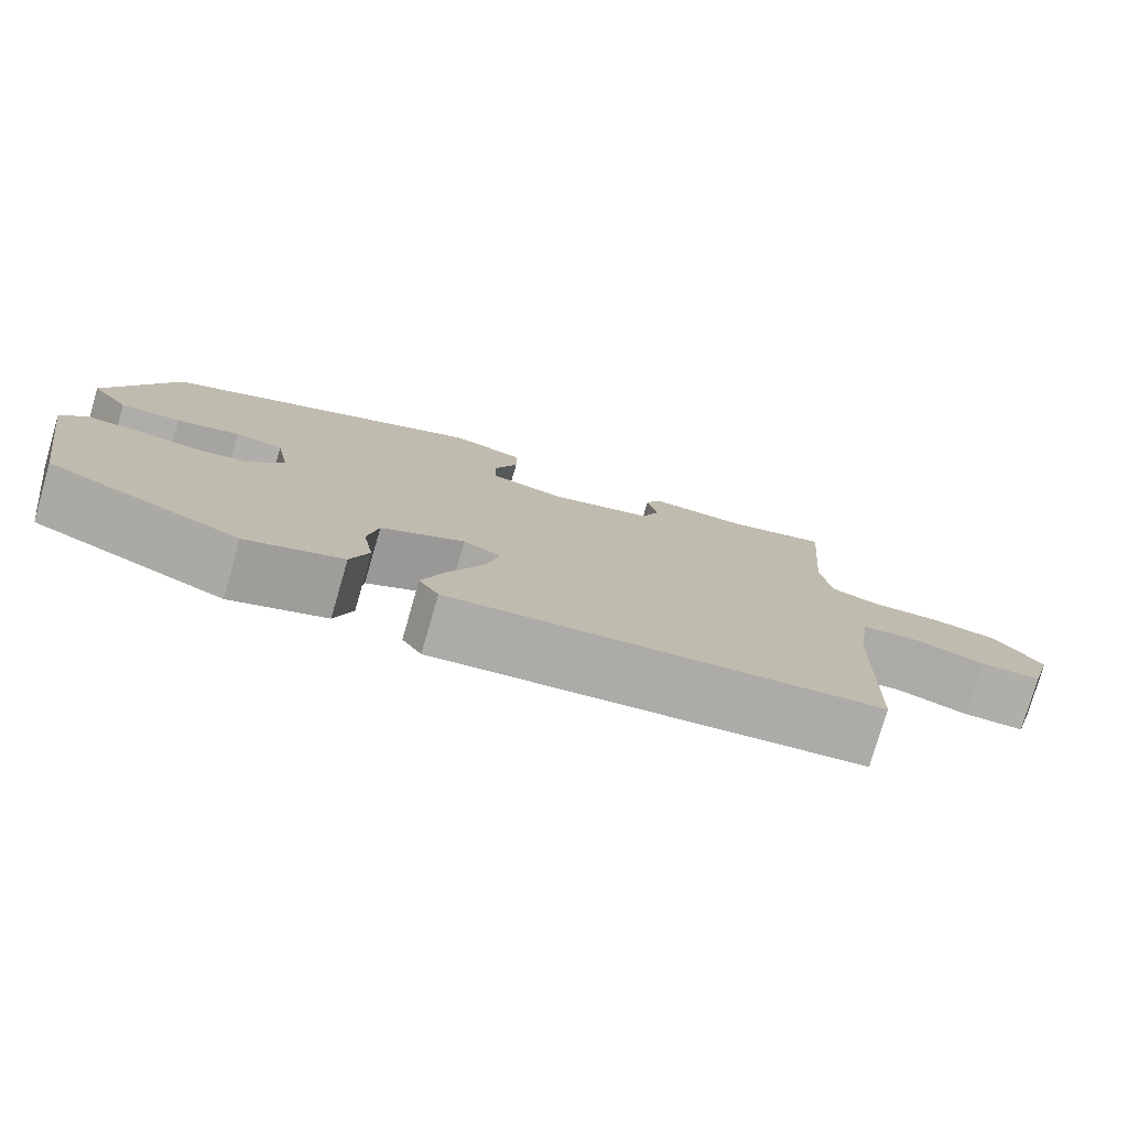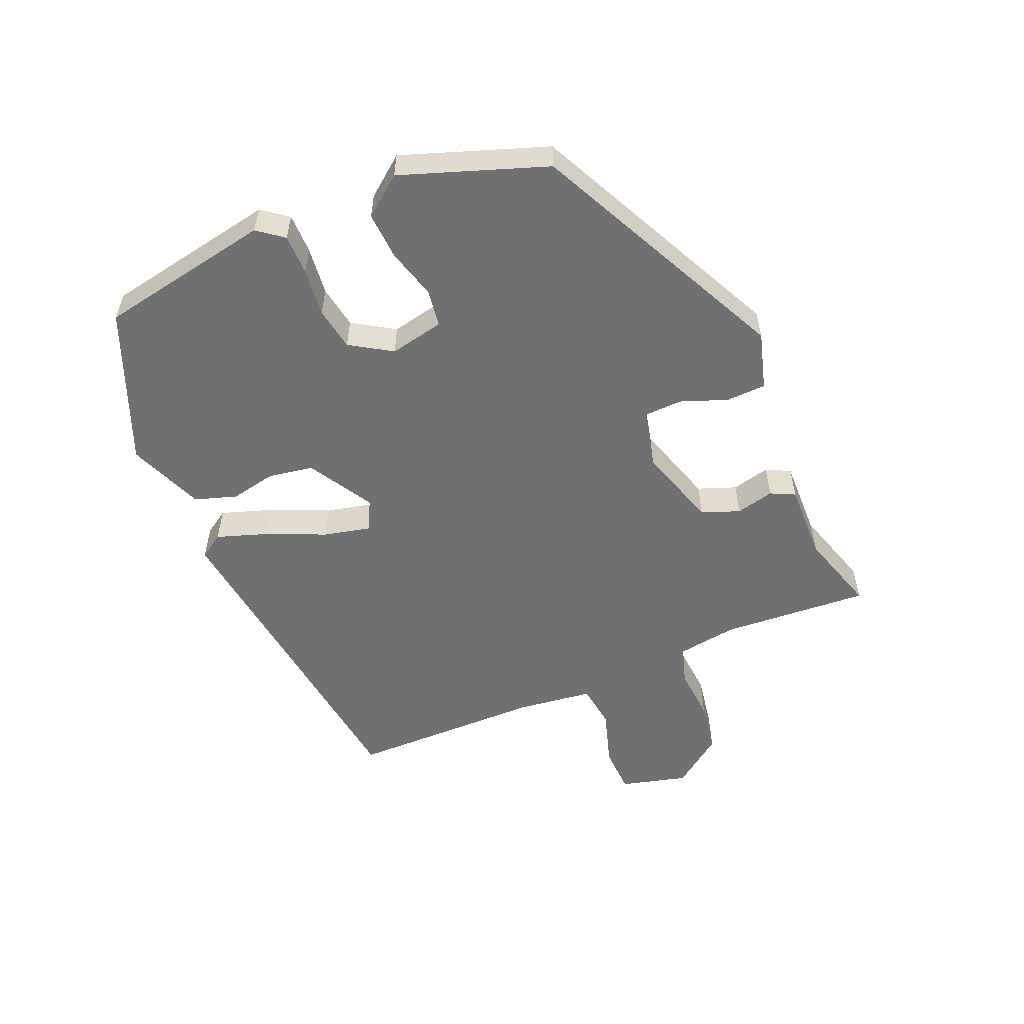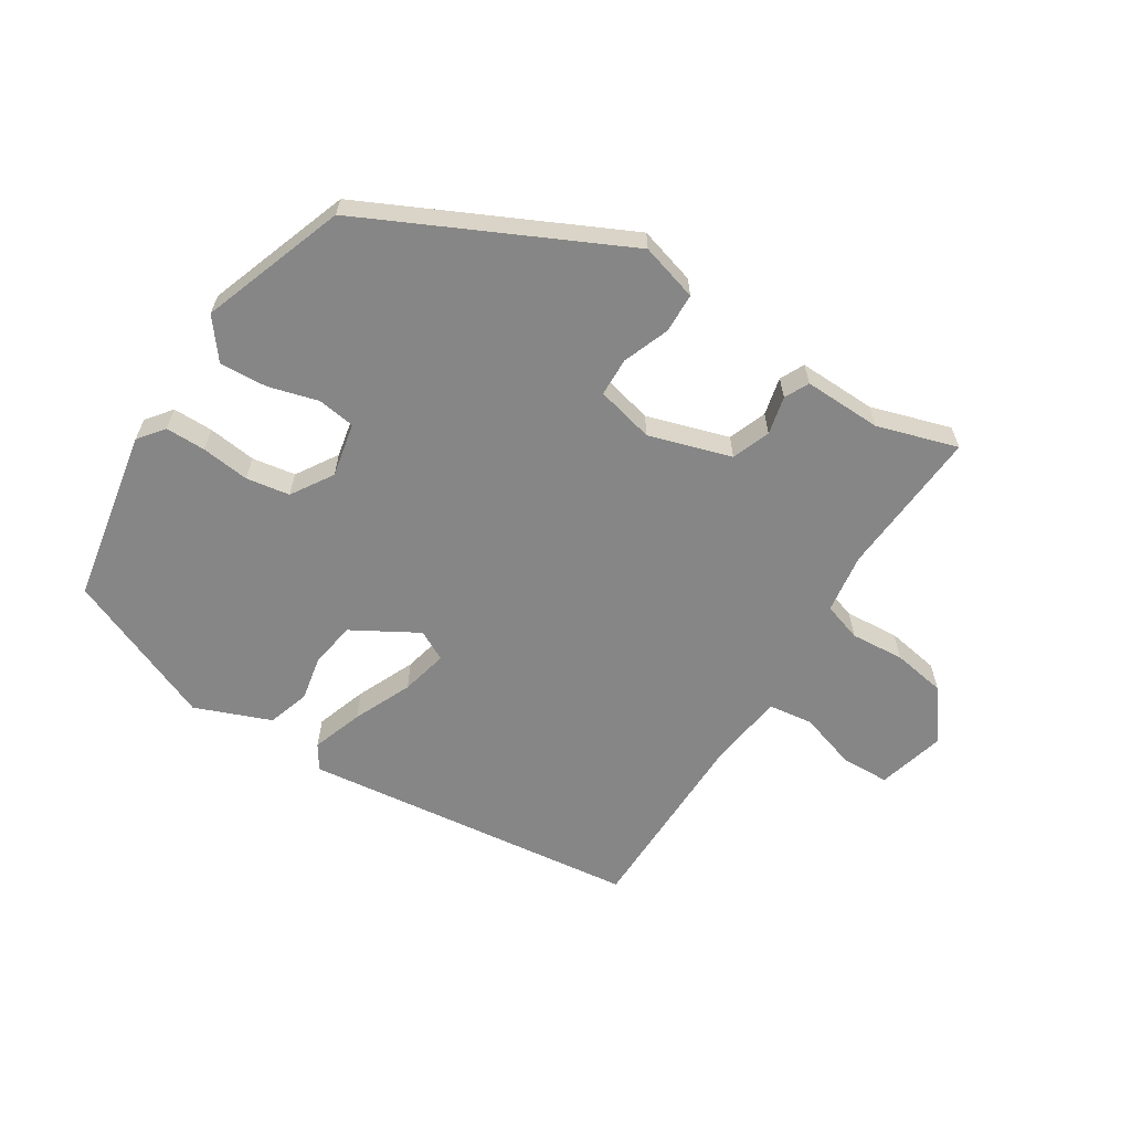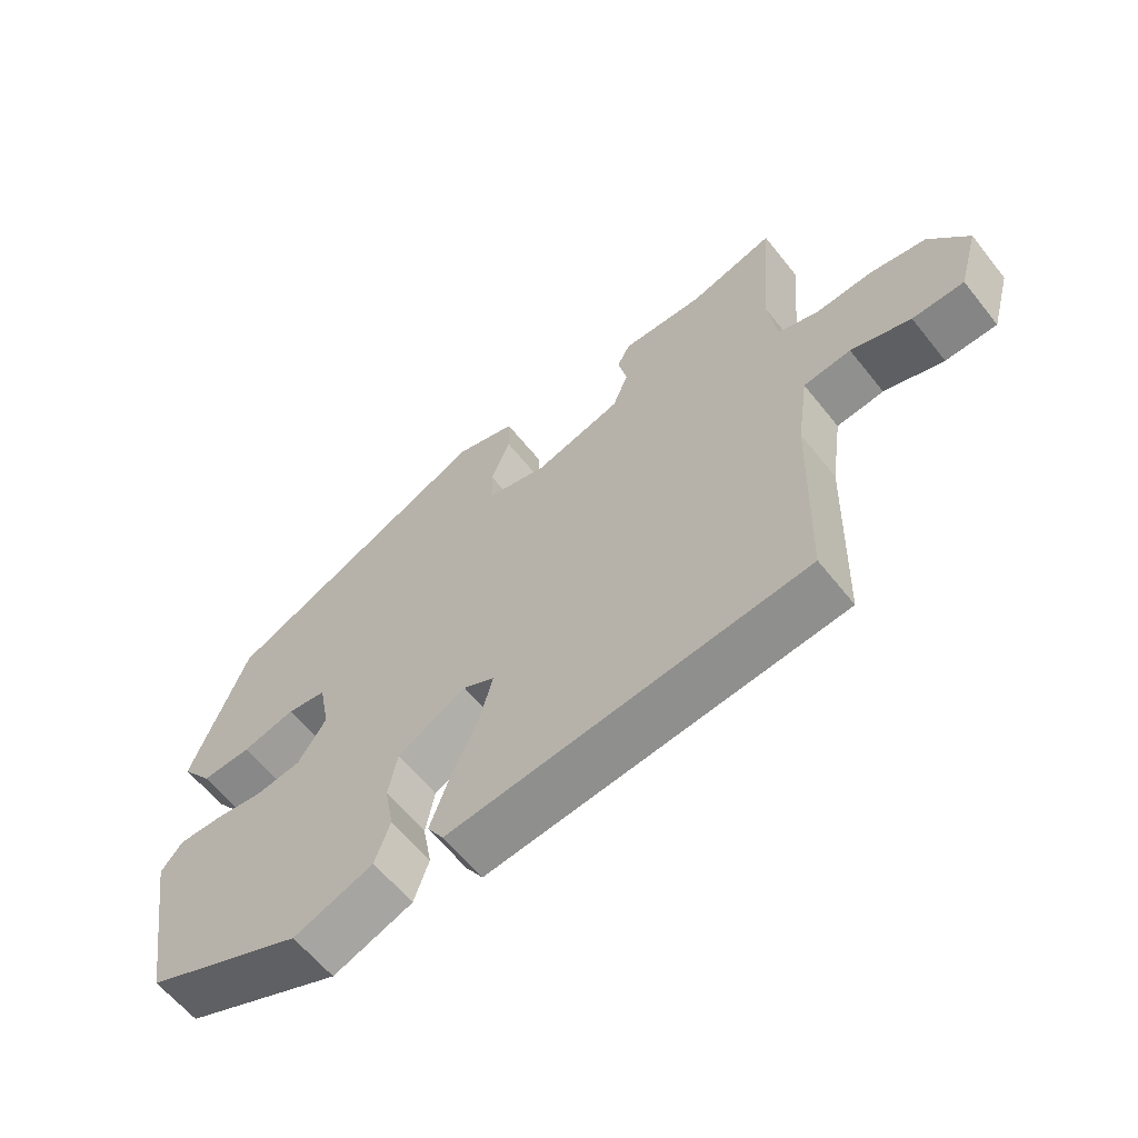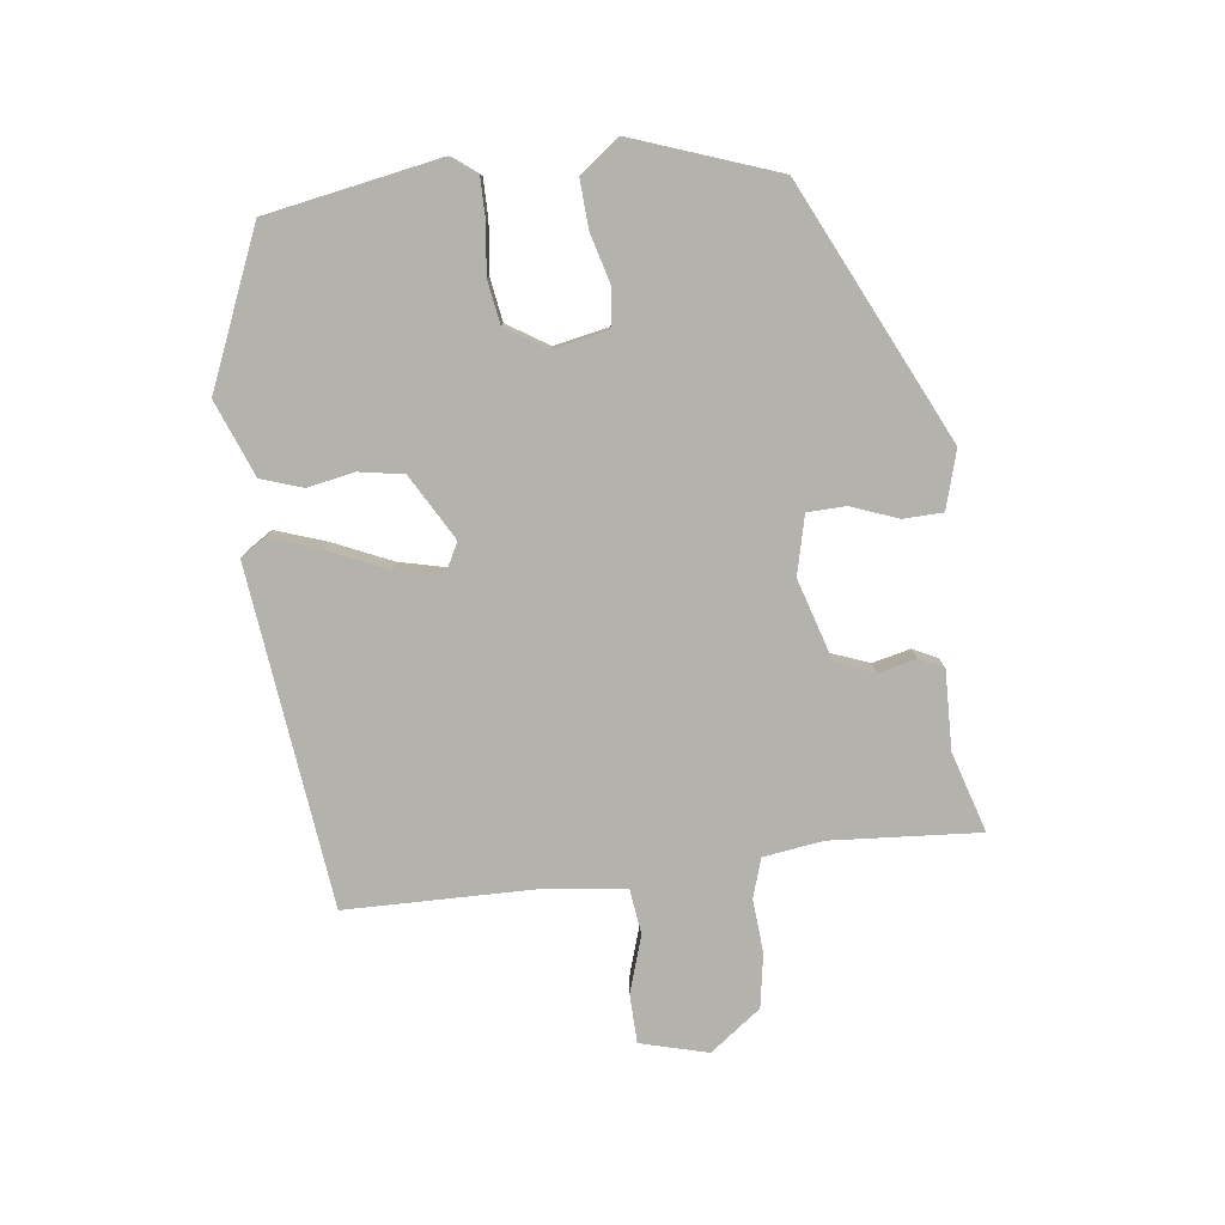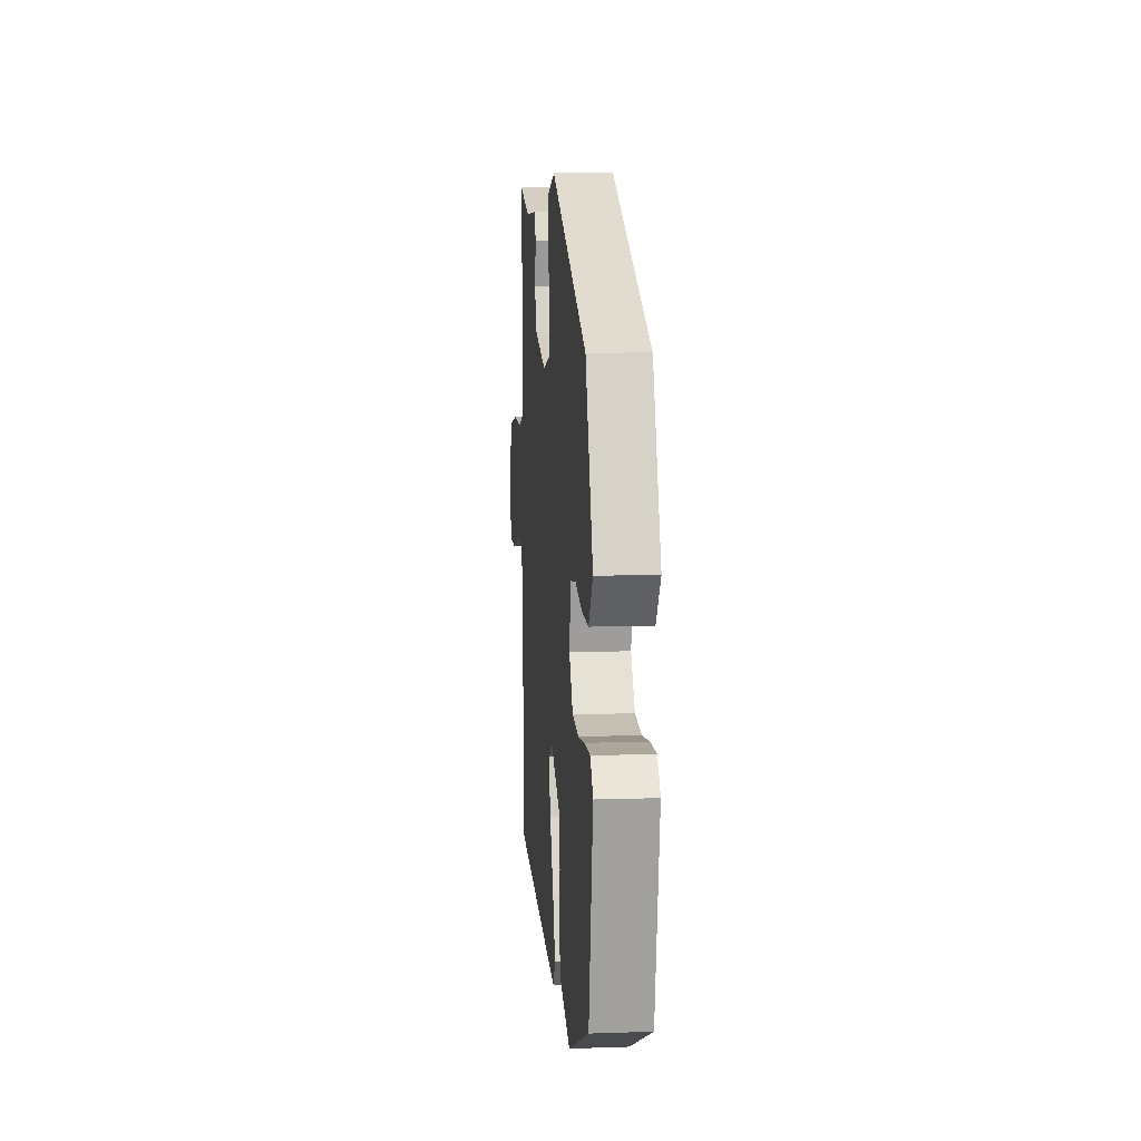
<metadata>
{"format":"obj","ext":"obj","renderer":"f3d","projection":"perspective","resolution":1024,"background":"white","views":[{"elev":-77.6,"azim":-16.2,"up":"+Z"},{"elev":-54.8,"azim":-66.0,"up":"+Y"},{"elev":-62.1,"azim":-31.4,"up":"+Y"},{"elev":-61.1,"azim":38.4,"up":"+Z"},{"elev":-79.4,"azim":-82.2,"up":"+Y"},{"elev":9.1,"azim":-95.1,"up":"+Z"}]}
</metadata>
<code>
v -0.489 0.07 -0.388
v -0.534 0.07 -0.121
v -0.503 0.07 -0.082
v -0.441 0.07 -0.083
v -0.367 0.07 -0.093
v -0.3 0.07 -0.083
v -0.259 0.07 -0.02
v -0.275 0.07 0.064
v -0.333 0.07 0.073
v -0.41 0.07 0.053
v -0.483 0.07 0.05
v -0.529 0.07 0.111
v -0.447 0.07 0.331
v -0.052 0.07 0.514
v 0.036 0.07 0.487
v 0.037 0.07 0.426
v 0.009 0.07 0.355
v 0.01 0.07 0.296
v 0.099 0.07 0.273
v 0.226 0.07 0.31
v 0.249 0.07 0.368
v 0.236 0.07 0.427
v 0.255 0.07 0.464
v 0.375 0.07 0.459
v 0.499 0.07 0.495
v 0.48 0.07 0.267
v 0.492 0.07 0.175
v 0.551 0.07 0.155
v 0.634 0.07 0.16
v 0.716 0.07 0.145
v 0.773 0.07 0.066
v 0.744 0.07 -0.037
v 0.669 0.07 -0.038
v 0.582 0.07 -0.009
v 0.513 0.07 -0.017
v 0.496 0.07 -0.134
v 0.488 0.07 -0.433
v -0.033 0.07 -0.487
v -0.057 0.07 -0.449
v -0.029 0.07 -0.371
v 0.012 0.07 -0.282
v 0.03 0.07 -0.21
v -0.016 0.07 -0.185
v -0.117 0.07 -0.241
v -0.13 0.07 -0.31
v -0.117 0.07 -0.381
v -0.139 0.07 -0.445
v -0.256 0.07 -0.489
v -0.489 0 -0.388
v -0.534 0 -0.121
v -0.503 0 -0.082
v -0.441 0 -0.083
v -0.367 0 -0.093
v -0.3 0 -0.083
v -0.259 0 -0.02
v -0.275 0 0.064
v -0.333 0 0.073
v -0.41 0 0.053
v -0.483 0 0.05
v -0.529 0 0.111
v -0.447 0 0.331
v -0.052 0 0.514
v 0.036 0 0.487
v 0.037 0 0.426
v 0.009 0 0.355
v 0.01 0 0.296
v 0.099 0 0.273
v 0.226 0 0.31
v 0.249 0 0.368
v 0.236 0 0.427
v 0.255 0 0.464
v 0.375 0 0.459
v 0.499 0 0.495
v 0.48 0 0.267
v 0.492 0 0.175
v 0.551 0 0.155
v 0.634 0 0.16
v 0.716 0 0.145
v 0.773 0 0.066
v 0.744 0 -0.037
v 0.669 0 -0.038
v 0.582 0 -0.009
v 0.513 0 -0.017
v 0.496 0 -0.134
v 0.488 0 -0.433
v -0.033 0 -0.487
v -0.057 0 -0.449
v -0.029 0 -0.371
v 0.012 0 -0.282
v 0.03 0 -0.21
v -0.016 0 -0.185
v -0.117 0 -0.241
v -0.13 0 -0.31
v -0.117 0 -0.381
v -0.139 0 -0.445
v -0.256 0 -0.489
f 45 46 47 48
f 44 45 48 1
f 43 44 1 2
f 38 39 40 41
f 36 37 38 41
f 35 36 41 42
f 31 32 33 34
f 31 34 35
f 28 29 30 31
f 27 28 31 35
f 26 27 35 42
f 24 25 26 42
f 21 22 23 24
f 20 21 24 42
f 14 15 16 17
f 14 17 18
f 13 14 18
f 12 13 18 19
f 9 10 11 12
f 8 9 12 19
f 2 3 4 5
f 43 2 5 6
f 19 20 42 43
f 7 8 19 43
f 6 7 43
f 96 95 94 93
f 49 96 93 92
f 50 49 92 91
f 89 88 87 86
f 89 86 85 84
f 90 89 84 83
f 82 81 80 79
f 83 82 79
f 79 78 77 76
f 83 79 76 75
f 90 83 75 74
f 90 74 73 72
f 72 71 70 69
f 90 72 69 68
f 65 64 63 62
f 66 65 62
f 66 62 61
f 67 66 61 60
f 60 59 58 57
f 67 60 57 56
f 53 52 51 50
f 54 53 50 91
f 91 90 68 67
f 91 67 56 55
f 91 55 54
f 1 49 50 2
f 2 50 51 3
f 3 51 52 4
f 4 52 53 5
f 5 53 54 6
f 6 54 55 7
f 7 55 56 8
f 8 56 57 9
f 9 57 58 10
f 10 58 59 11
f 11 59 60 12
f 12 60 61 13
f 13 61 62 14
f 14 62 63 15
f 15 63 64 16
f 16 64 65 17
f 17 65 66 18
f 18 66 67 19
f 19 67 68 20
f 20 68 69 21
f 21 69 70 22
f 22 70 71 23
f 23 71 72 24
f 24 72 73 25
f 25 73 74 26
f 26 74 75 27
f 27 75 76 28
f 28 76 77 29
f 29 77 78 30
f 30 78 79 31
f 31 79 80 32
f 32 80 81 33
f 33 81 82 34
f 34 82 83 35
f 35 83 84 36
f 36 84 85 37
f 37 85 86 38
f 38 86 87 39
f 39 87 88 40
f 40 88 89 41
f 41 89 90 42
f 42 90 91 43
f 43 91 92 44
f 44 92 93 45
f 45 93 94 46
f 46 94 95 47
f 47 95 96 48
f 48 96 49 1

</code>
